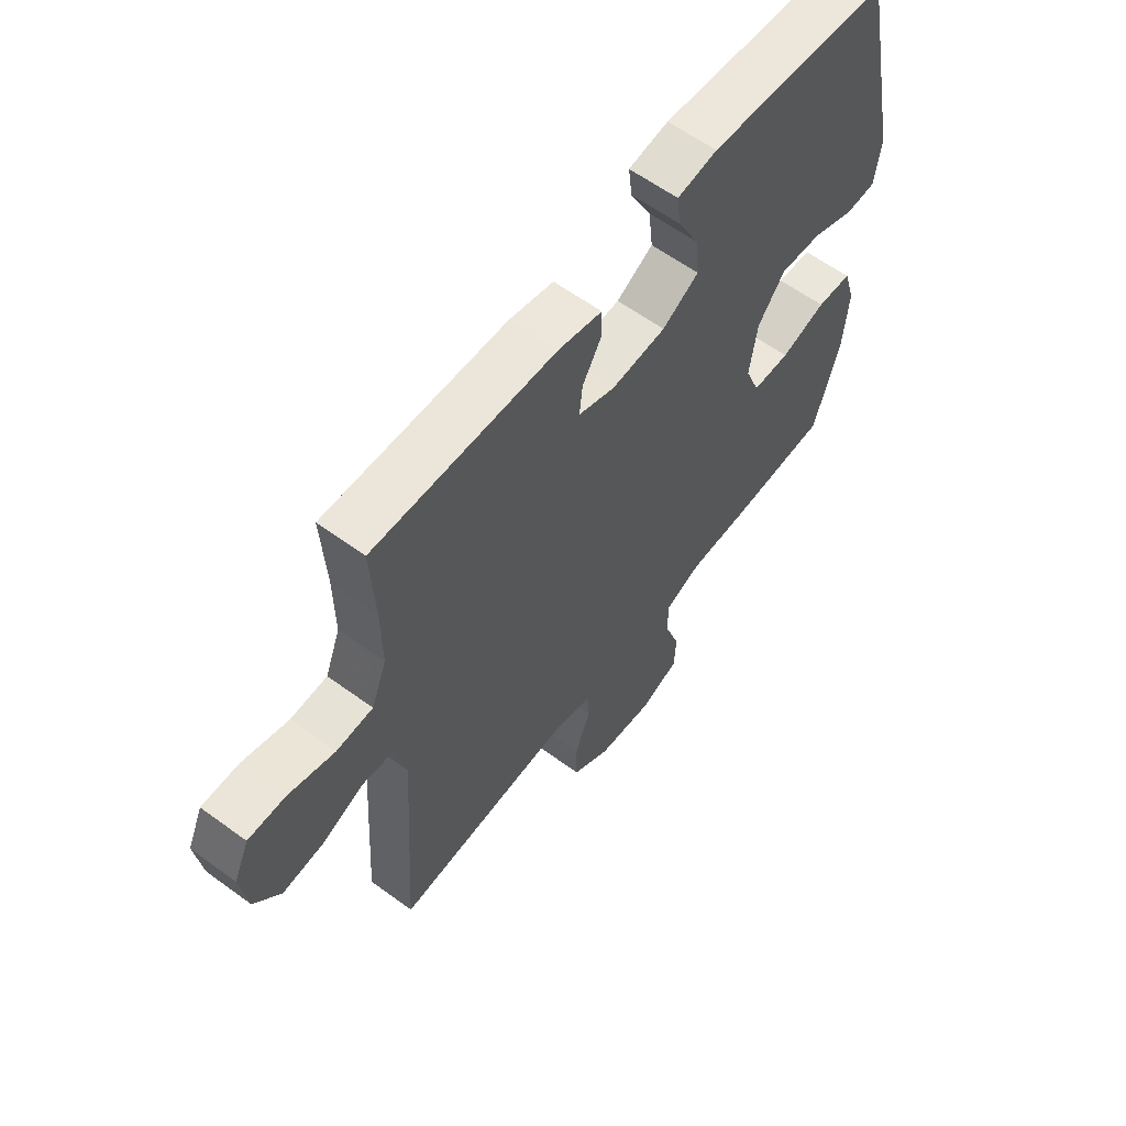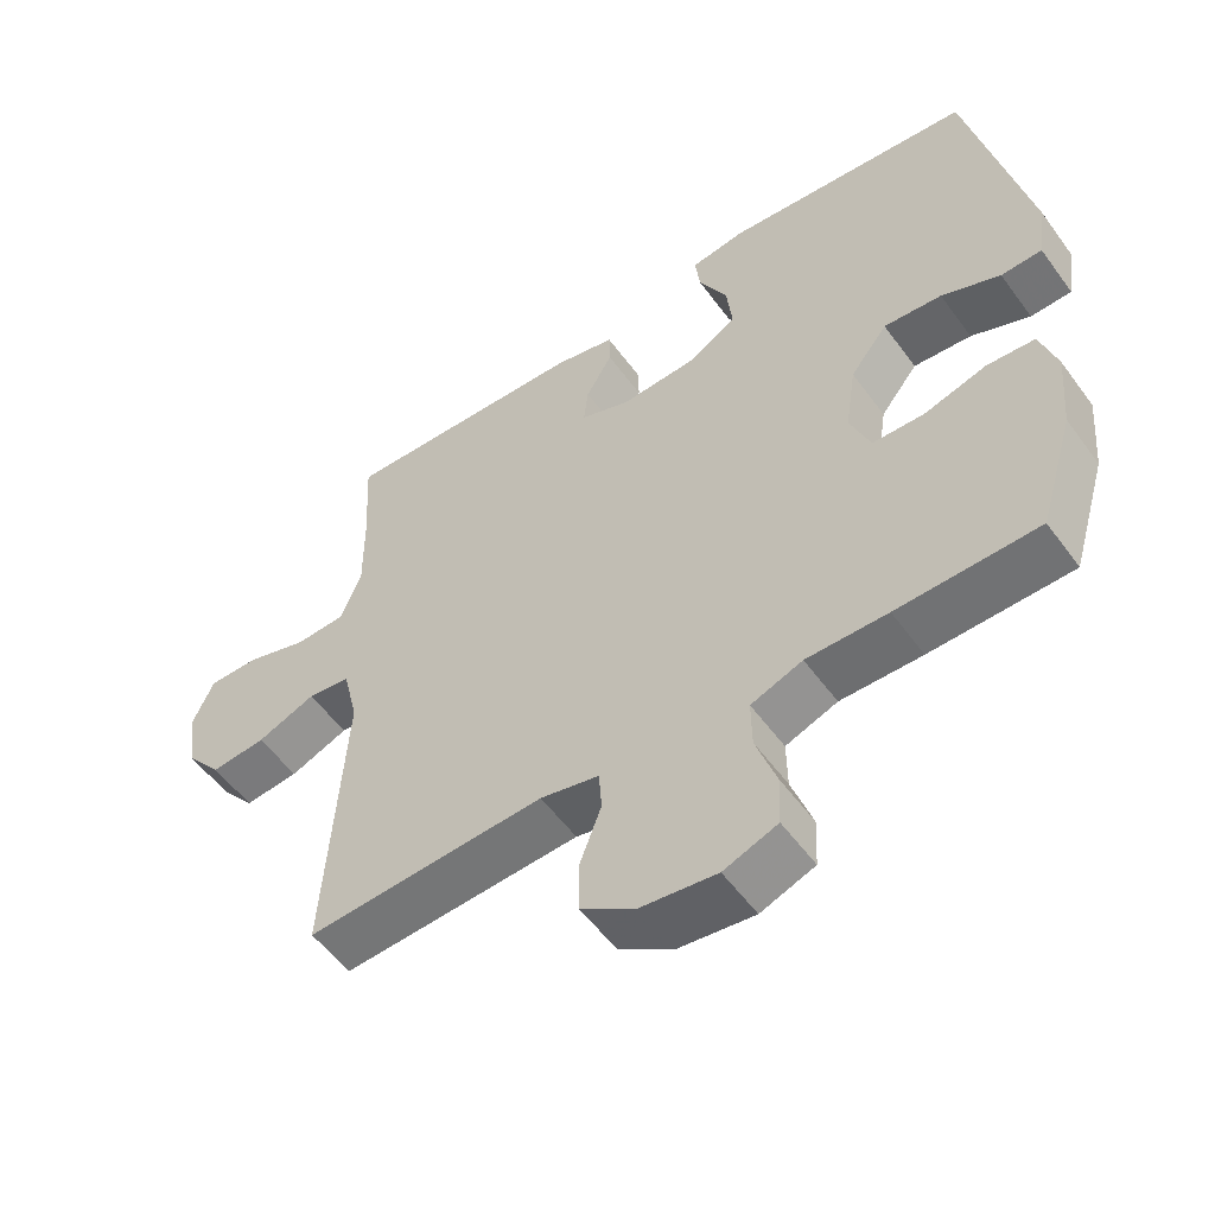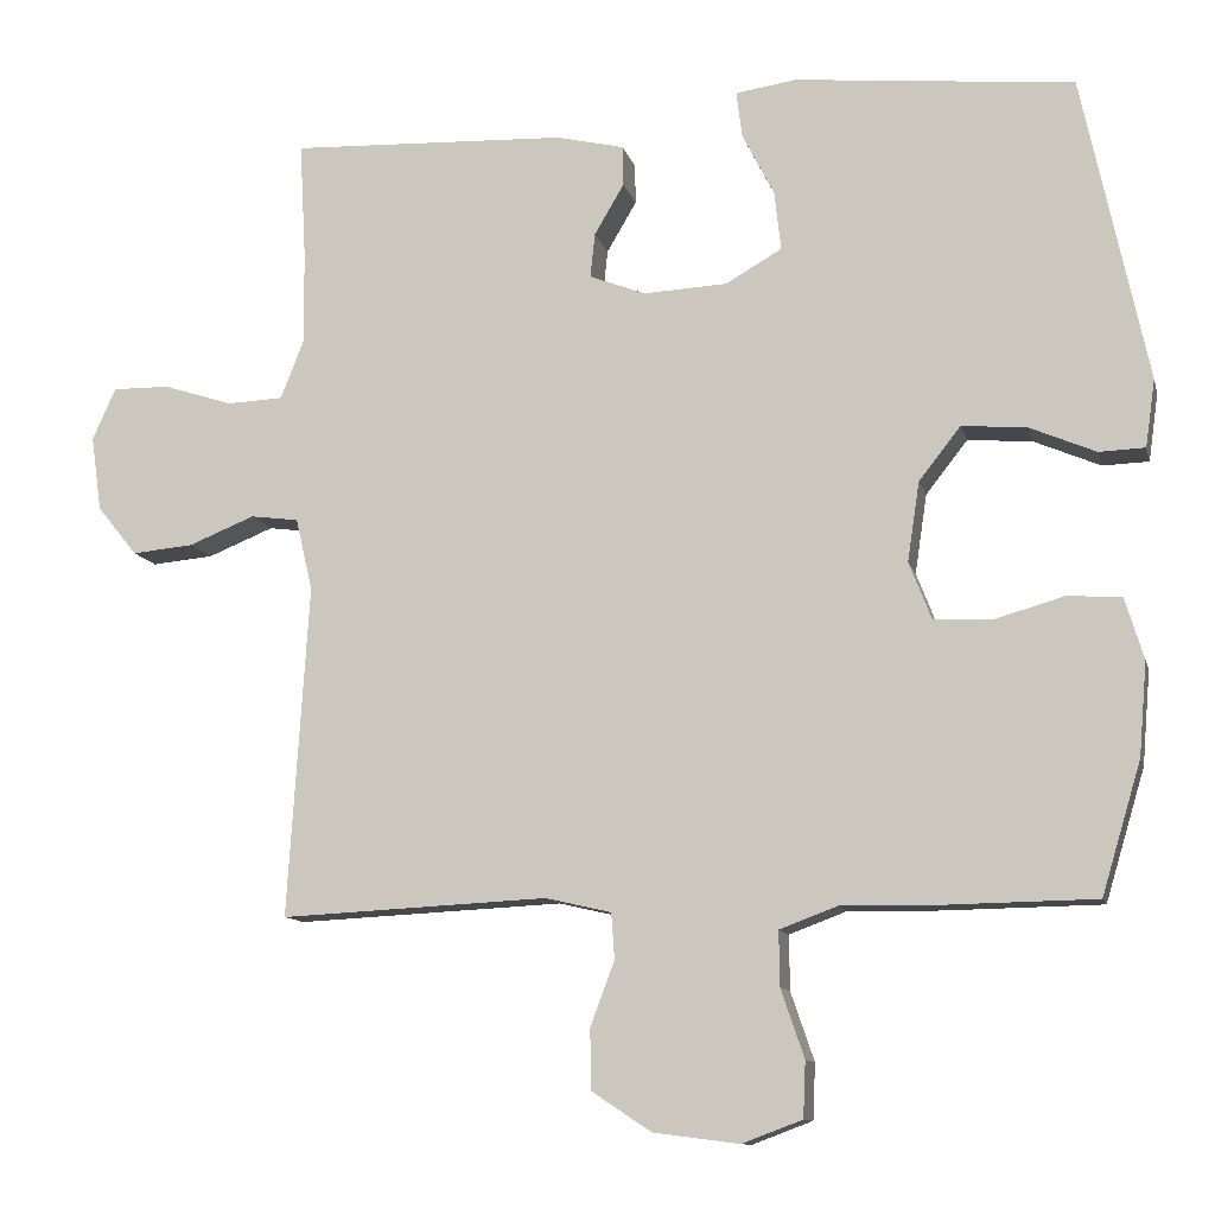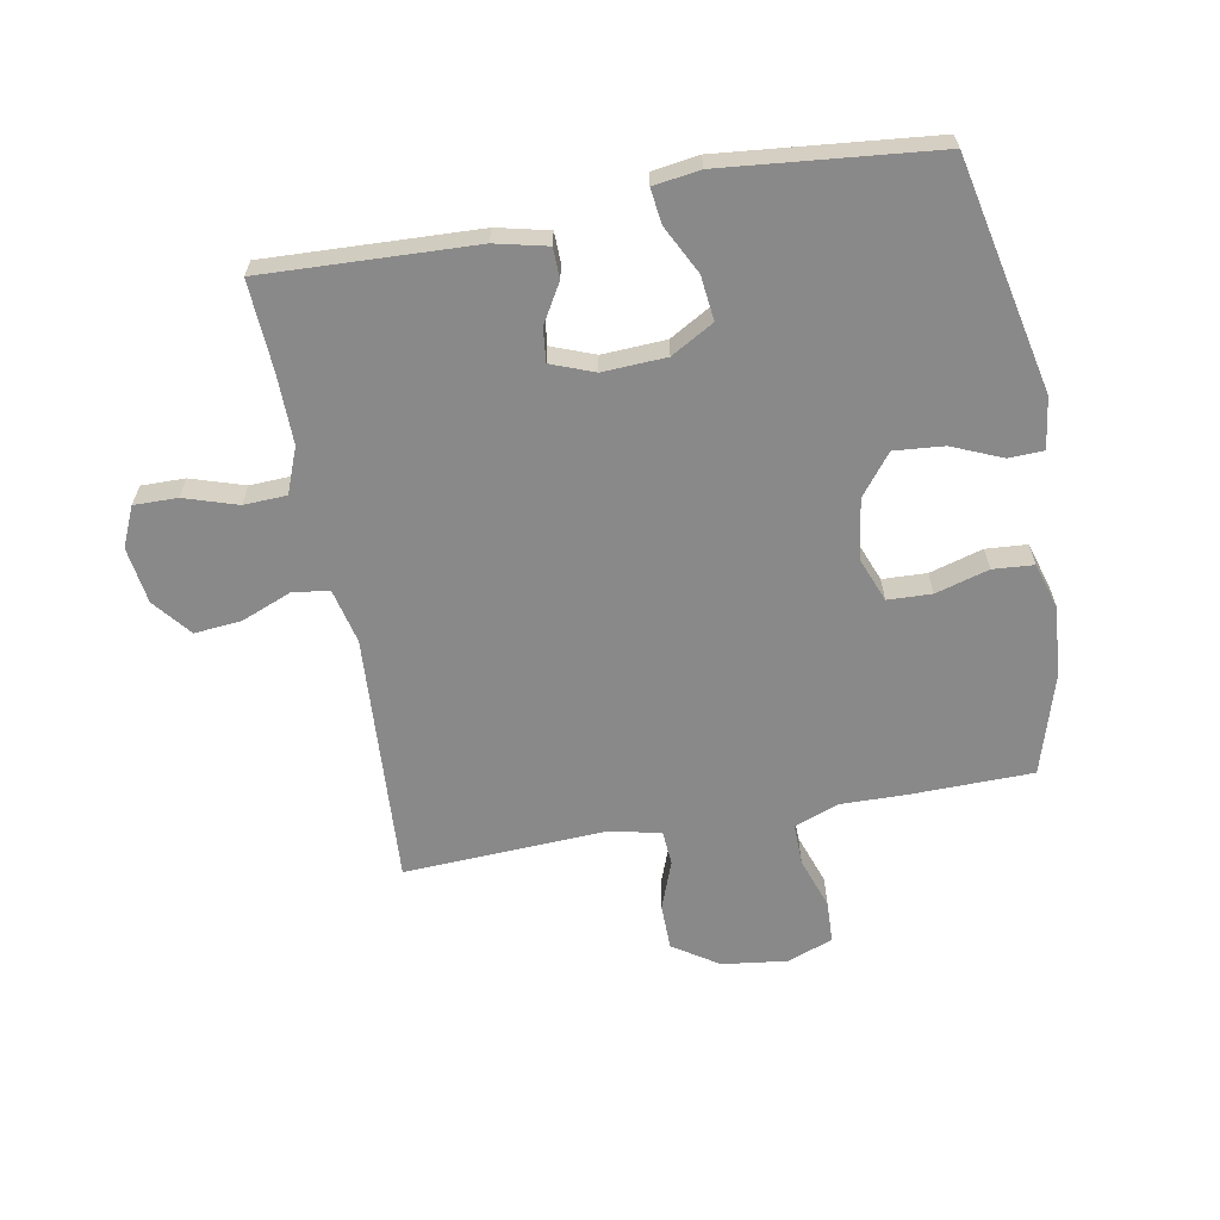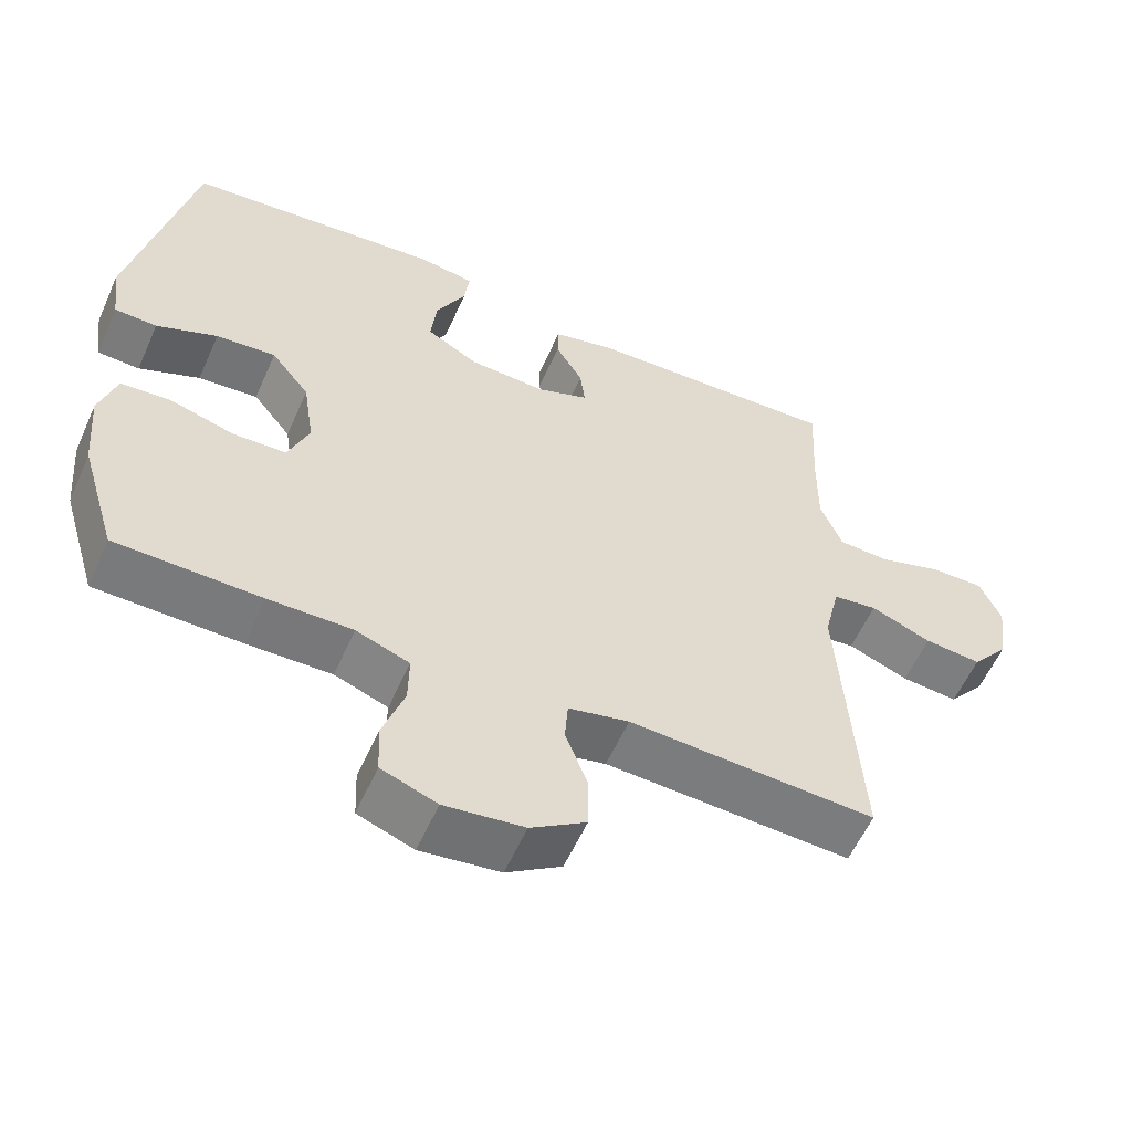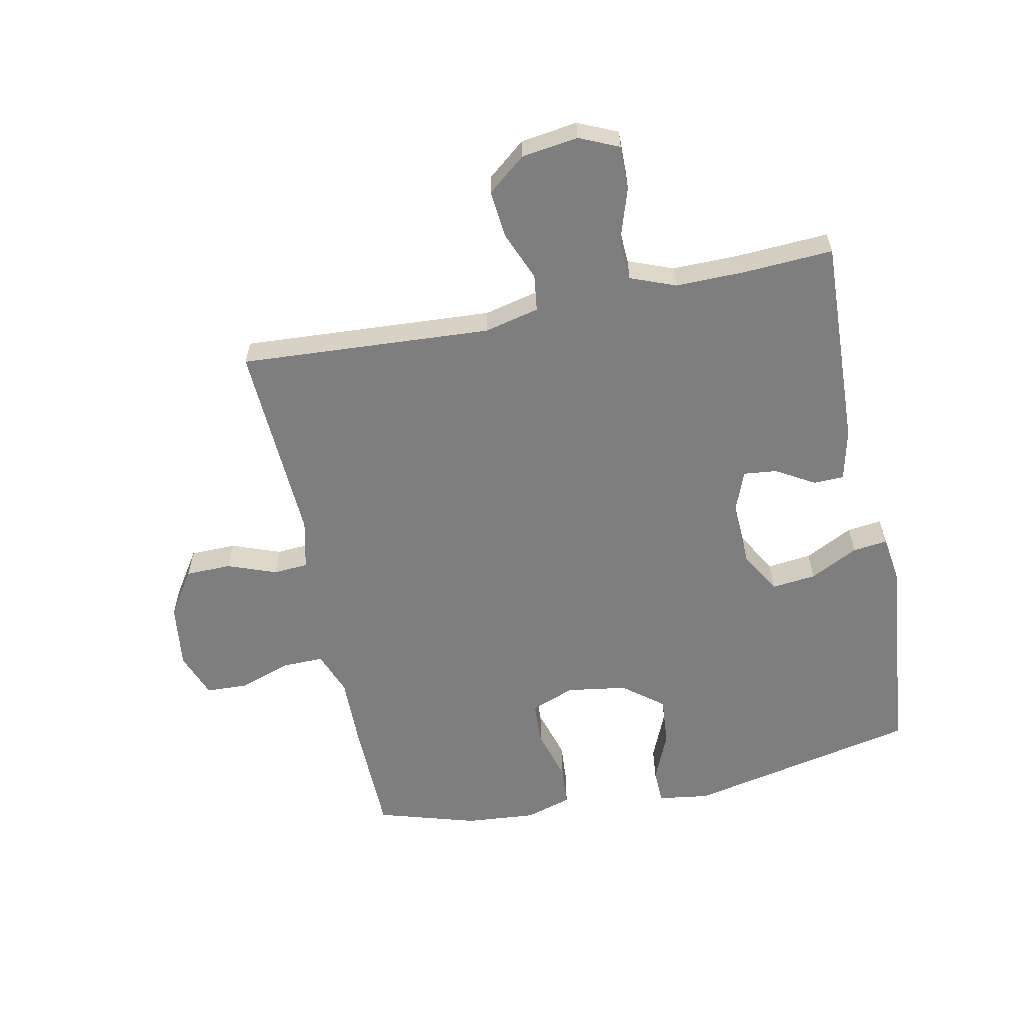
<metadata>
{"format":"obj","ext":"obj","renderer":"f3d","projection":"perspective","resolution":1024,"background":"white","views":[{"elev":60.5,"azim":-53.2,"up":"+Z"},{"elev":-54.9,"azim":35.5,"up":"+Z"},{"elev":-11.2,"azim":13.4,"up":"+Z"},{"elev":-63.0,"azim":10.5,"up":"+Y"},{"elev":-57.8,"azim":156.1,"up":"+Z"},{"elev":-59.4,"azim":-78.3,"up":"+Y"}]}
</metadata>
<code>
v -0.5 0.07 -0.5
v -0.474 0.07 -0.087
v -0.495 0.07 0.003
v -0.555 0.07 0.011
v -0.637 0.07 -0.022
v -0.714 0.07 -0.029
v -0.764 0.07 0.033
v -0.777 0.07 0.126
v -0.748 0.07 0.191
v -0.677 0.07 0.19
v -0.59 0.07 0.162
v -0.52 0.07 0.165
v -0.491 0.07 0.239
v -0.492 0.07 0.354
v -0.5 0.07 0.5
v -0.155 0.07 0.485
v -0.07 0.07 0.465
v -0.069 0.07 0.415
v -0.106 0.07 0.352
v -0.112 0.07 0.297
v -0.042 0.07 0.27
v 0.062 0.07 0.275
v 0.132 0.07 0.315
v 0.124 0.07 0.388
v 0.084 0.07 0.467
v 0.077 0.07 0.524
v 0.153 0.07 0.535
v 0.5 0.07 0.5
v 0.581 0.07 0.119
v 0.569 0.07 0.035
v 0.512 0.07 0.033
v 0.43 0.07 0.068
v 0.349 0.07 0.075
v 0.297 0.07 0.009
v 0.282 0.07 -0.09
v 0.31 0.07 -0.162
v 0.382 0.07 -0.165
v 0.469 0.07 -0.14
v 0.536 0.07 -0.145
v 0.559 0.07 -0.221
v 0.549 0.07 -0.337
v 0.5 0.07 -0.5
v 0.304 0.07 -0.503
v 0.191 0.07 -0.501
v 0.119 0.07 -0.528
v 0.12 0.07 -0.596
v 0.149 0.07 -0.681
v 0.146 0.07 -0.75
v 0.071 0.07 -0.778
v -0.036 0.07 -0.764
v -0.11 0.07 -0.715
v -0.111 0.07 -0.64
v -0.081 0.07 -0.56
v -0.085 0.07 -0.503
v -0.167 0.07 -0.484
v -0.5 0 -0.5
v -0.474 0 -0.087
v -0.495 0 0.003
v -0.555 0 0.011
v -0.637 0 -0.022
v -0.714 0 -0.029
v -0.764 0 0.033
v -0.777 0 0.126
v -0.748 0 0.191
v -0.677 0 0.19
v -0.59 0 0.162
v -0.52 0 0.165
v -0.491 0 0.239
v -0.492 0 0.354
v -0.5 0 0.5
v -0.155 0 0.485
v -0.07 0 0.465
v -0.069 0 0.415
v -0.106 0 0.352
v -0.112 0 0.297
v -0.042 0 0.27
v 0.062 0 0.275
v 0.132 0 0.315
v 0.124 0 0.388
v 0.084 0 0.467
v 0.077 0 0.524
v 0.153 0 0.535
v 0.5 0 0.5
v 0.581 0 0.119
v 0.569 0 0.035
v 0.512 0 0.033
v 0.43 0 0.068
v 0.349 0 0.075
v 0.297 0 0.009
v 0.282 0 -0.09
v 0.31 0 -0.162
v 0.382 0 -0.165
v 0.469 0 -0.14
v 0.536 0 -0.145
v 0.559 0 -0.221
v 0.549 0 -0.337
v 0.5 0 -0.5
v 0.304 0 -0.503
v 0.191 0 -0.501
v 0.119 0 -0.528
v 0.12 0 -0.596
v 0.149 0 -0.681
v 0.146 0 -0.75
v 0.071 0 -0.778
v -0.036 0 -0.764
v -0.11 0 -0.715
v -0.111 0 -0.64
v -0.081 0 -0.56
v -0.085 0 -0.503
v -0.167 0 -0.484
f 50 51 52 53
f 50 53 54
f 49 50 54
f 46 47 48 49
f 45 46 49 54
f 44 45 54 55
f 42 43 44 55
f 40 41 42 55
f 37 38 39 40
f 36 37 40 55
f 29 30 31 32
f 29 32 33
f 28 29 33
f 27 28 33 34
f 24 25 26 27
f 23 24 27 34
f 16 17 18 19
f 14 15 16 19
f 13 14 19 20
f 12 13 20 21
f 8 9 10 11
f 8 11 12
f 7 8 12
f 4 5 6 7
f 4 7 12 21
f 36 55 1 2
f 35 36 2 3
f 22 23 34 35
f 21 22 35
f 3 4 21 35
f 108 107 106 105
f 109 108 105
f 109 105 104
f 104 103 102 101
f 109 104 101 100
f 110 109 100 99
f 110 99 98 97
f 110 97 96 95
f 95 94 93 92
f 110 95 92 91
f 87 86 85 84
f 88 87 84
f 88 84 83
f 89 88 83 82
f 82 81 80 79
f 89 82 79 78
f 74 73 72 71
f 74 71 70 69
f 75 74 69 68
f 76 75 68 67
f 66 65 64 63
f 67 66 63
f 67 63 62
f 62 61 60 59
f 76 67 62 59
f 57 56 110 91
f 58 57 91 90
f 90 89 78 77
f 90 77 76
f 90 76 59 58
f 1 56 57 2
f 2 57 58 3
f 3 58 59 4
f 4 59 60 5
f 5 60 61 6
f 6 61 62 7
f 7 62 63 8
f 8 63 64 9
f 9 64 65 10
f 10 65 66 11
f 11 66 67 12
f 12 67 68 13
f 13 68 69 14
f 14 69 70 15
f 15 70 71 16
f 16 71 72 17
f 17 72 73 18
f 18 73 74 19
f 19 74 75 20
f 20 75 76 21
f 21 76 77 22
f 22 77 78 23
f 23 78 79 24
f 24 79 80 25
f 25 80 81 26
f 26 81 82 27
f 27 82 83 28
f 28 83 84 29
f 29 84 85 30
f 30 85 86 31
f 31 86 87 32
f 32 87 88 33
f 33 88 89 34
f 34 89 90 35
f 35 90 91 36
f 36 91 92 37
f 37 92 93 38
f 38 93 94 39
f 39 94 95 40
f 40 95 96 41
f 41 96 97 42
f 42 97 98 43
f 43 98 99 44
f 44 99 100 45
f 45 100 101 46
f 46 101 102 47
f 47 102 103 48
f 48 103 104 49
f 49 104 105 50
f 50 105 106 51
f 51 106 107 52
f 52 107 108 53
f 53 108 109 54
f 54 109 110 55
f 55 110 56 1

</code>
